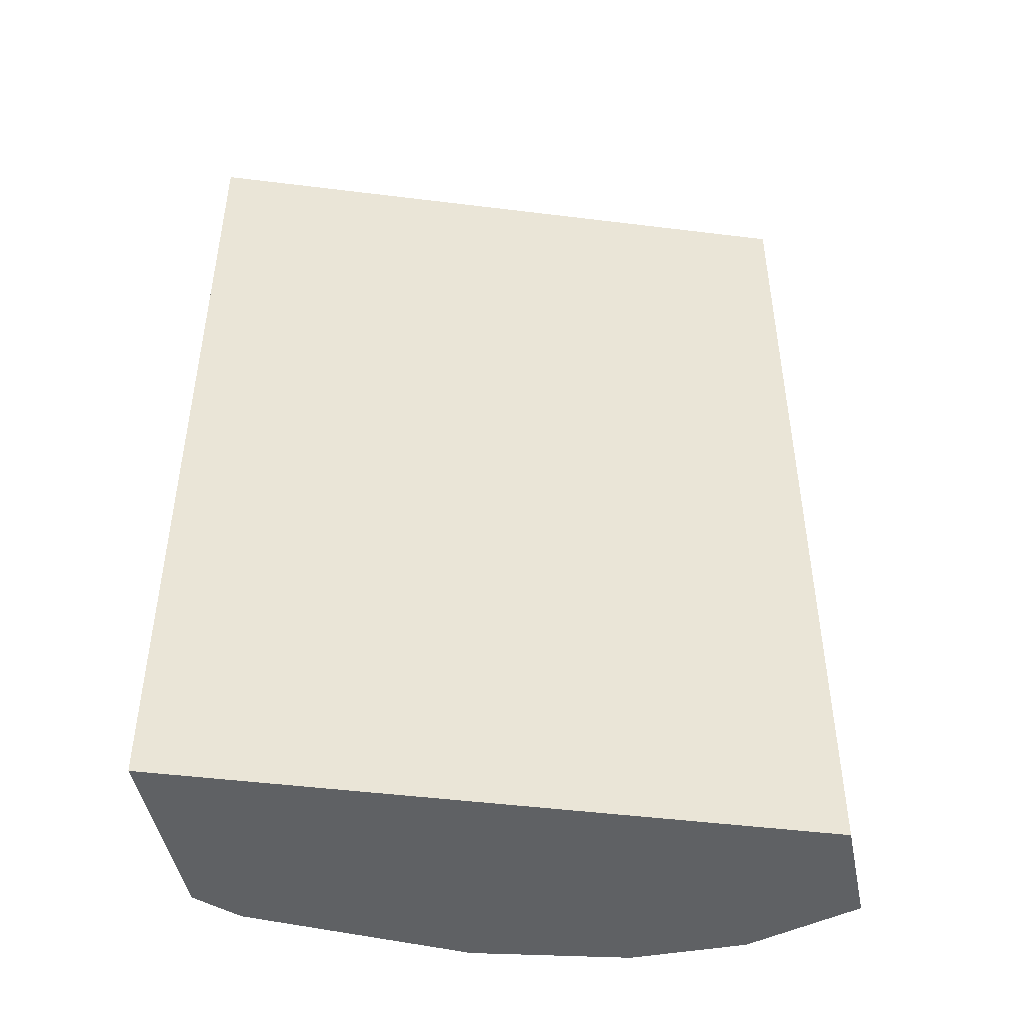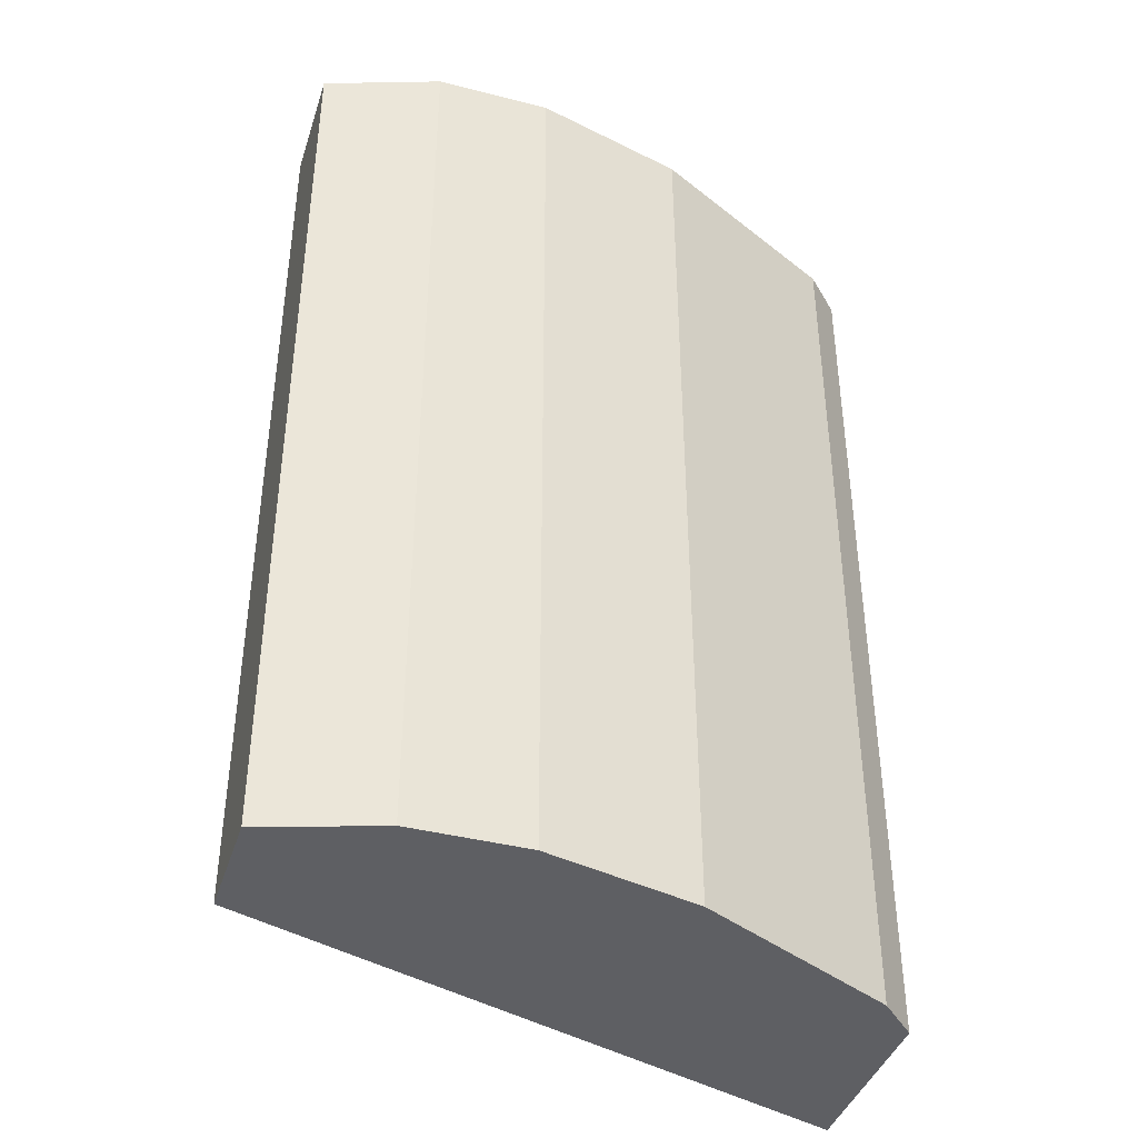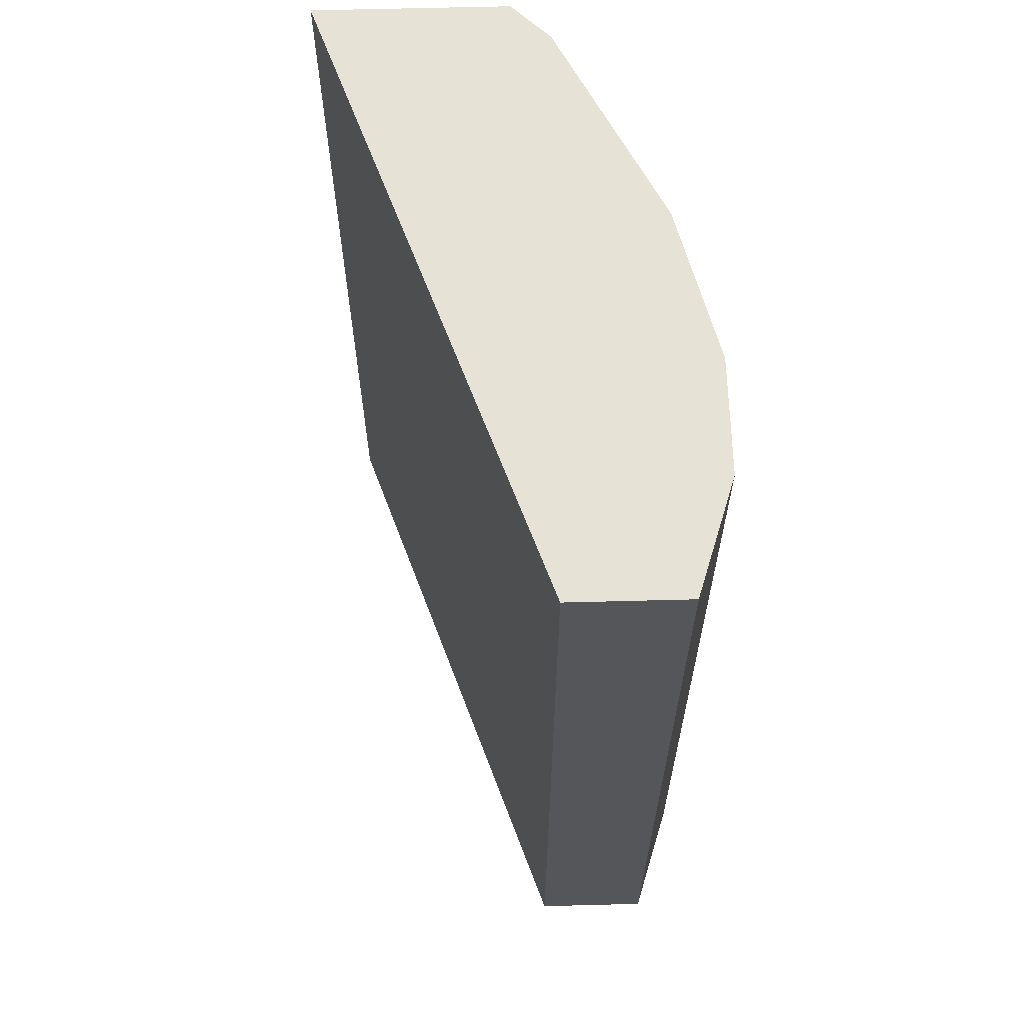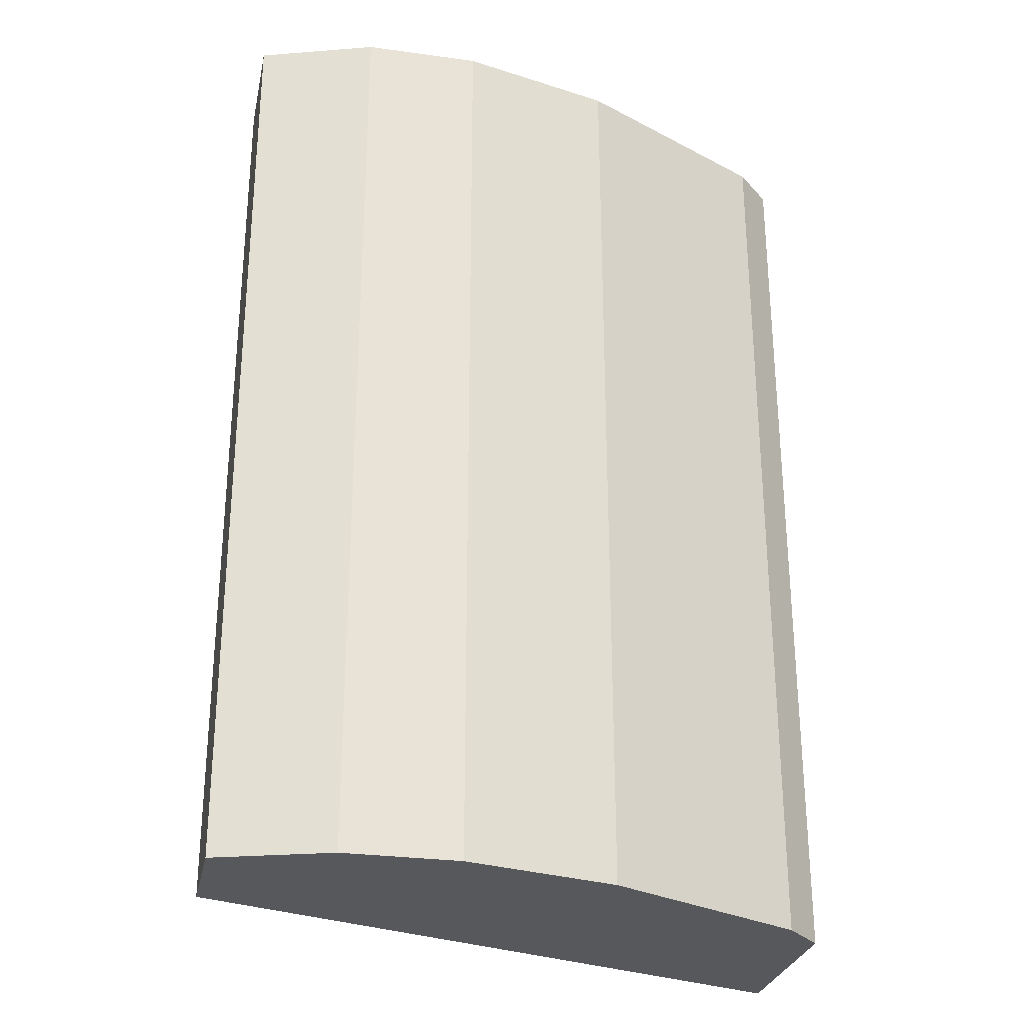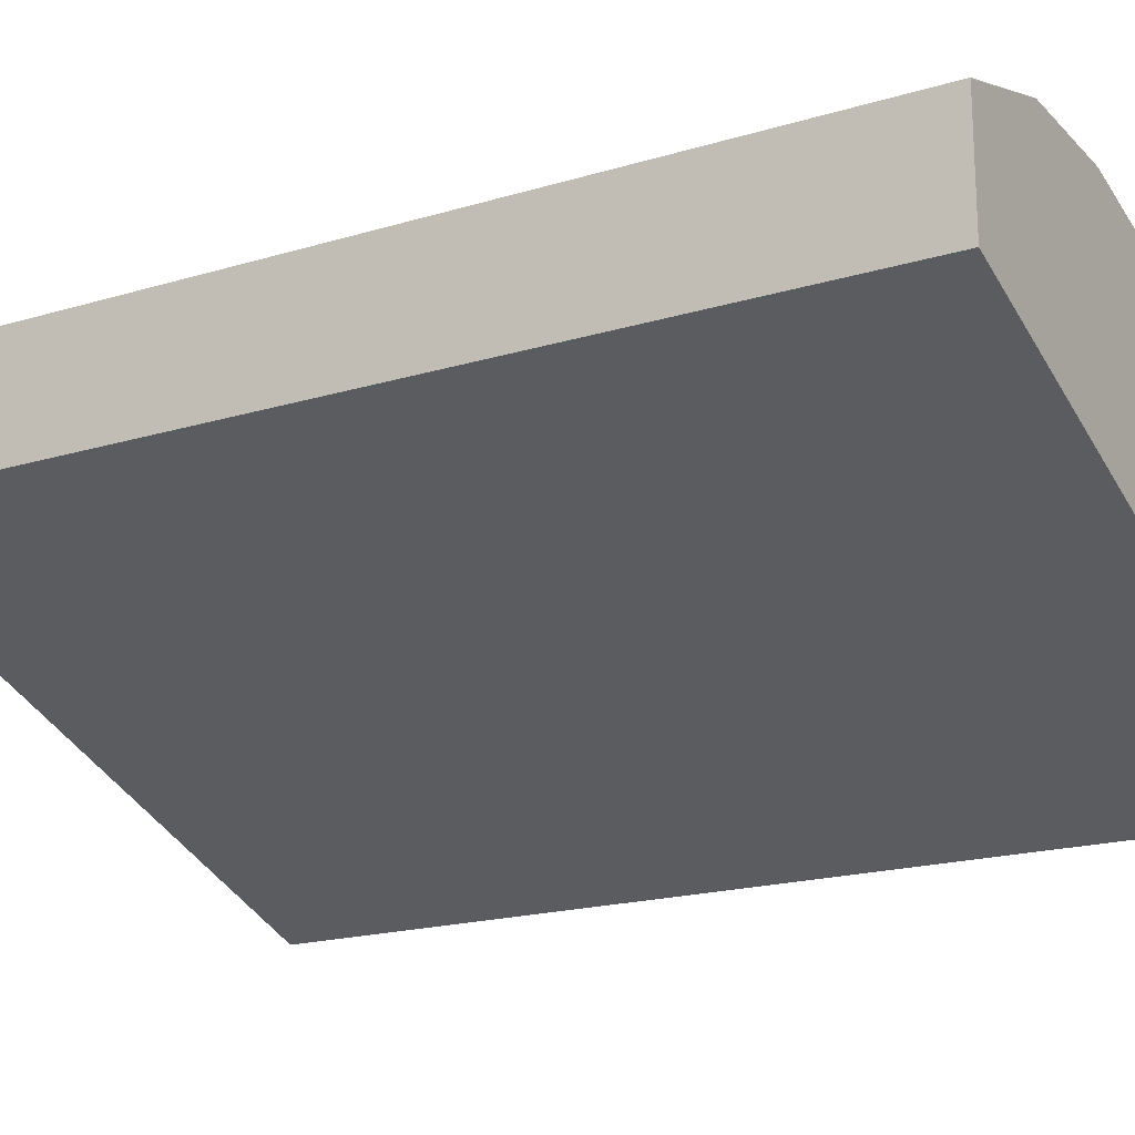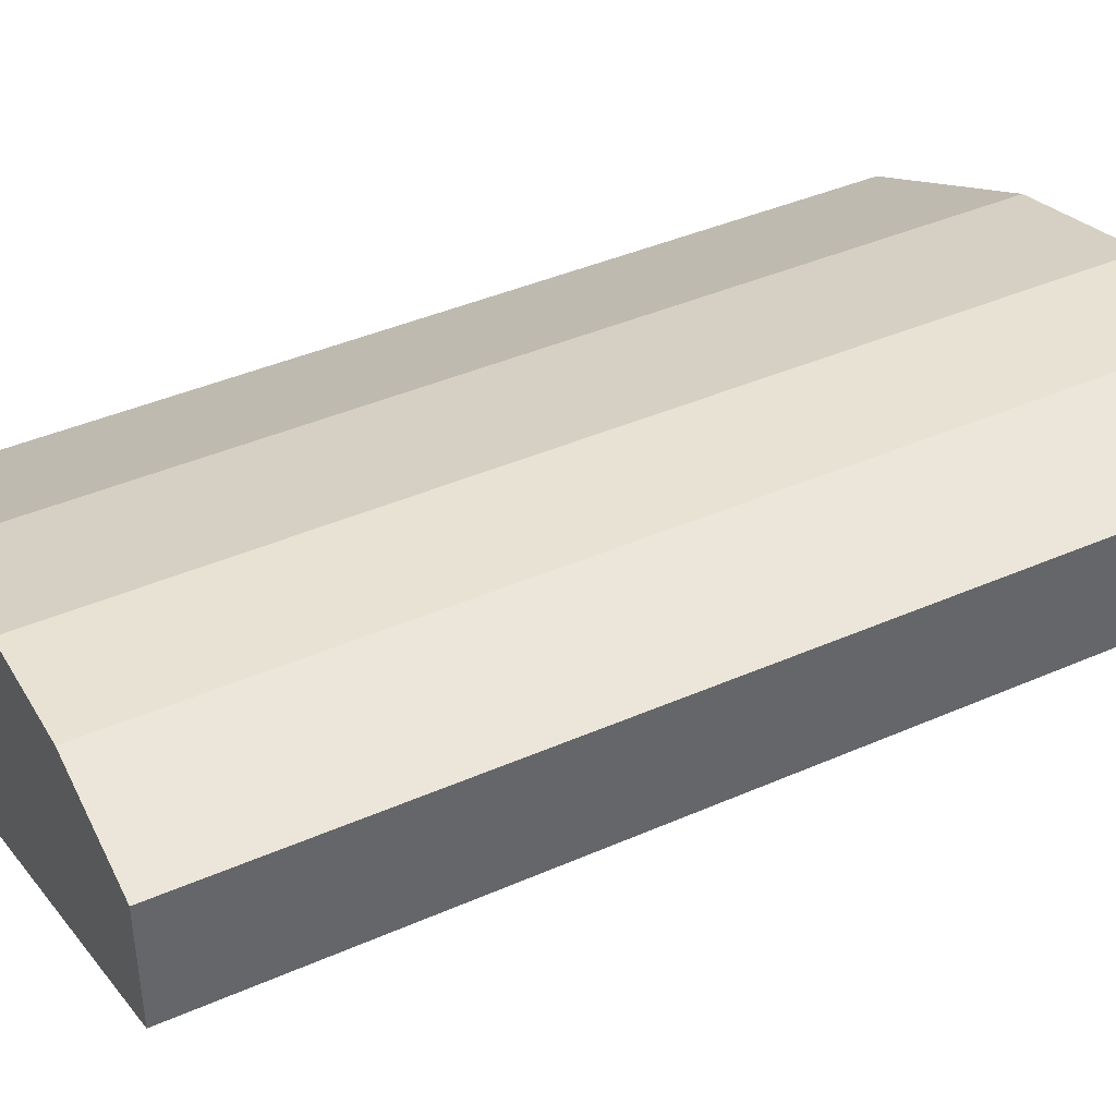
<metadata>
{"format":"obj","ext":"obj","renderer":"f3d","projection":"perspective","resolution":1024,"background":"white","views":[{"elev":-46.7,"azim":-168.9,"up":"+Y"},{"elev":-40.7,"azim":-17.3,"up":"+Y"},{"elev":63.9,"azim":-91.5,"up":"+Y"},{"elev":-28.3,"azim":-11.7,"up":"+Y"},{"elev":-19.0,"azim":-60.2,"up":"+Z"},{"elev":40.9,"azim":-118.2,"up":"+Z"}]}
</metadata>
<code>
v 0.1954 -0.005484 0.2301
v -0.0862 -0.005484 0.3278
v 0.1954 -0.005484 0.3163
v 0.1954 -0.4249 0.2301
v -0.0862 -0.005484 0.3795
v -0.0862 -0.4249 0.3278
v 0.1782 -0.005484 0.3335
v 0.1954 -0.4249 0.3163
v -0.03449 -0.005484 0.3968
v -0.0862 -0.4248 0.3795
v -0.0862 -0.4249 0.379
v 0.1516 -0.005484 0.3468
v 0.148 -0.4249 0.3486
v 0.1782 -0.4249 0.3335
v 0.01727 -0.005484 0.3968
v -0.03449 -0.4249 0.3968
v 0.1208 -0.005484 0.3623
v 0.1208 -0.4249 0.3623
v 0.08625 -0.005484 0.3795
v 0.01727 -0.4249 0.3968
v 0.09774 -0.005484 0.3738
v 0.09774 -0.4249 0.3738
v 0.08625 -0.4249 0.3795
f 4 20 16
f 4 11 6
f 4 23 20
f 5 10 16
f 5 16 9
f 7 12 13
f 7 13 14
f 9 16 20
f 4 16 11
f 17 21 22
f 10 11 16
f 12 17 13
f 13 17 18
f 15 20 23
f 15 23 19
f 17 22 18
f 19 23 22
f 19 22 21
f 4 22 23
f 9 20 15
f 4 18 22
f 1 3 8
f 4 14 13
f 1 2 5
f 1 5 9
f 1 9 15
f 4 13 18
f 1 19 21
f 1 21 17
f 1 17 12
f 1 12 7
f 1 7 3
f 1 15 19
f 1 4 6
f 1 6 2
f 2 6 11
f 2 11 10
f 2 10 5
f 3 7 14
f 3 14 8
f 4 8 14
f 1 8 4

</code>
